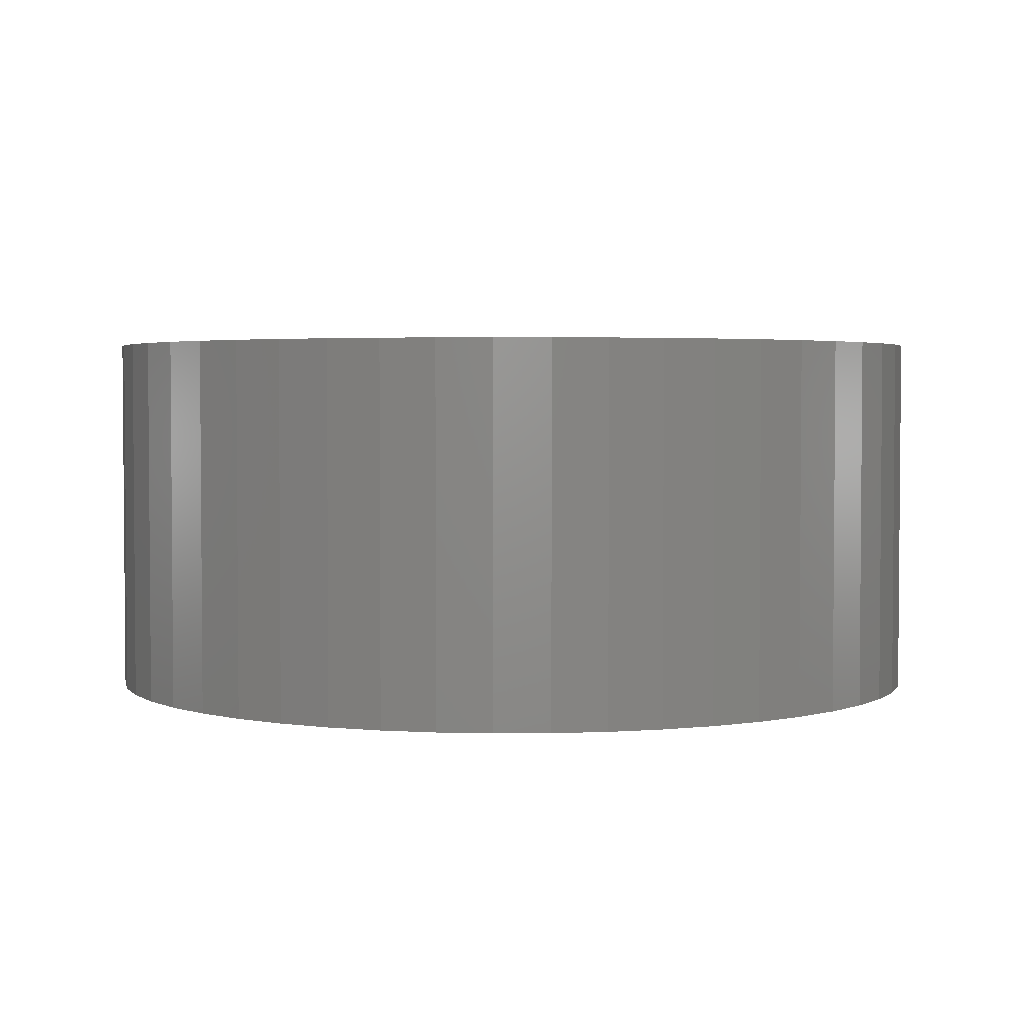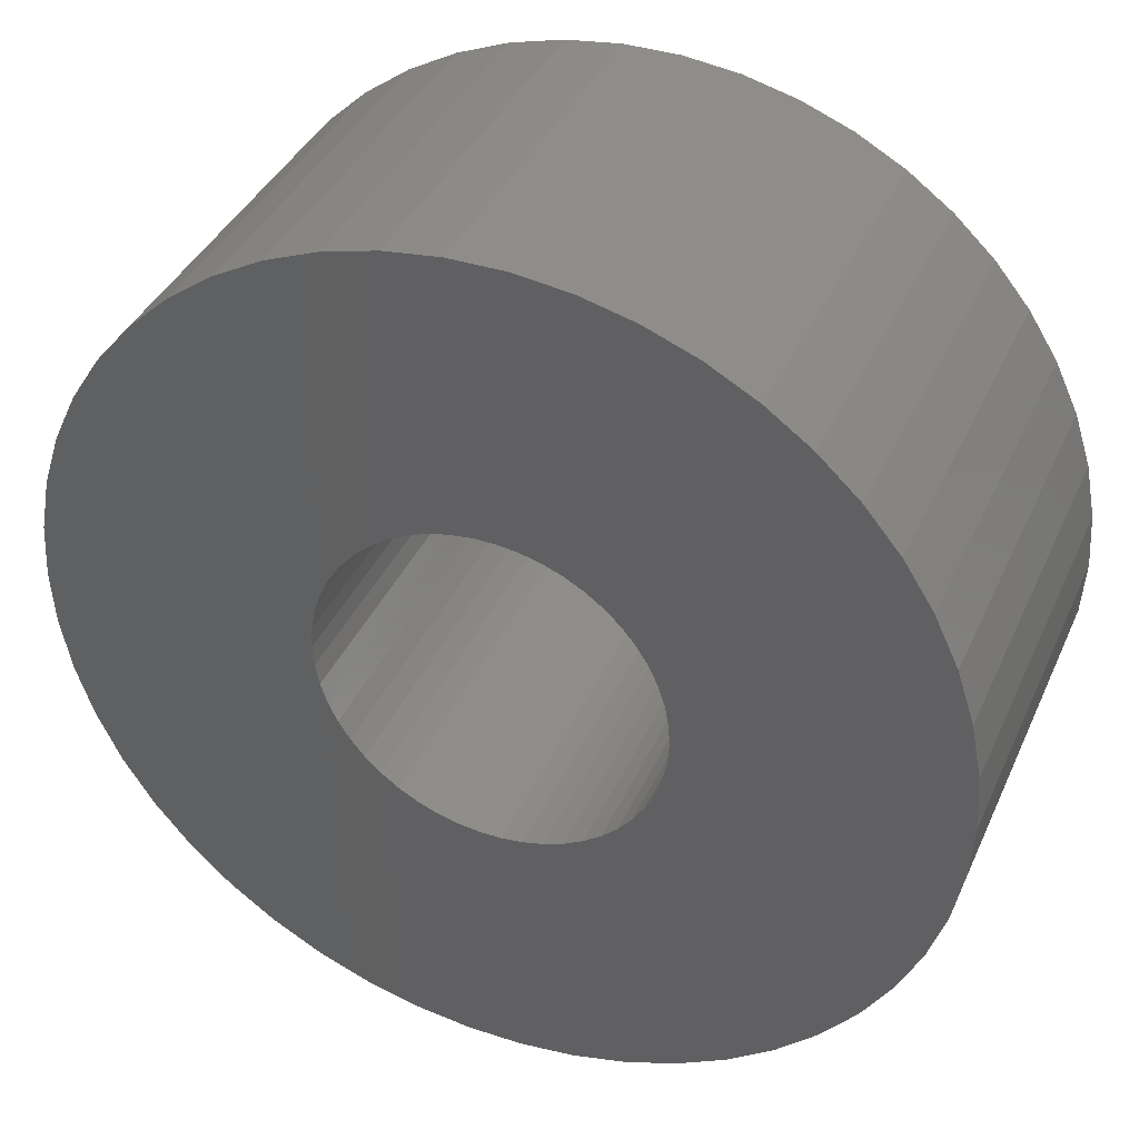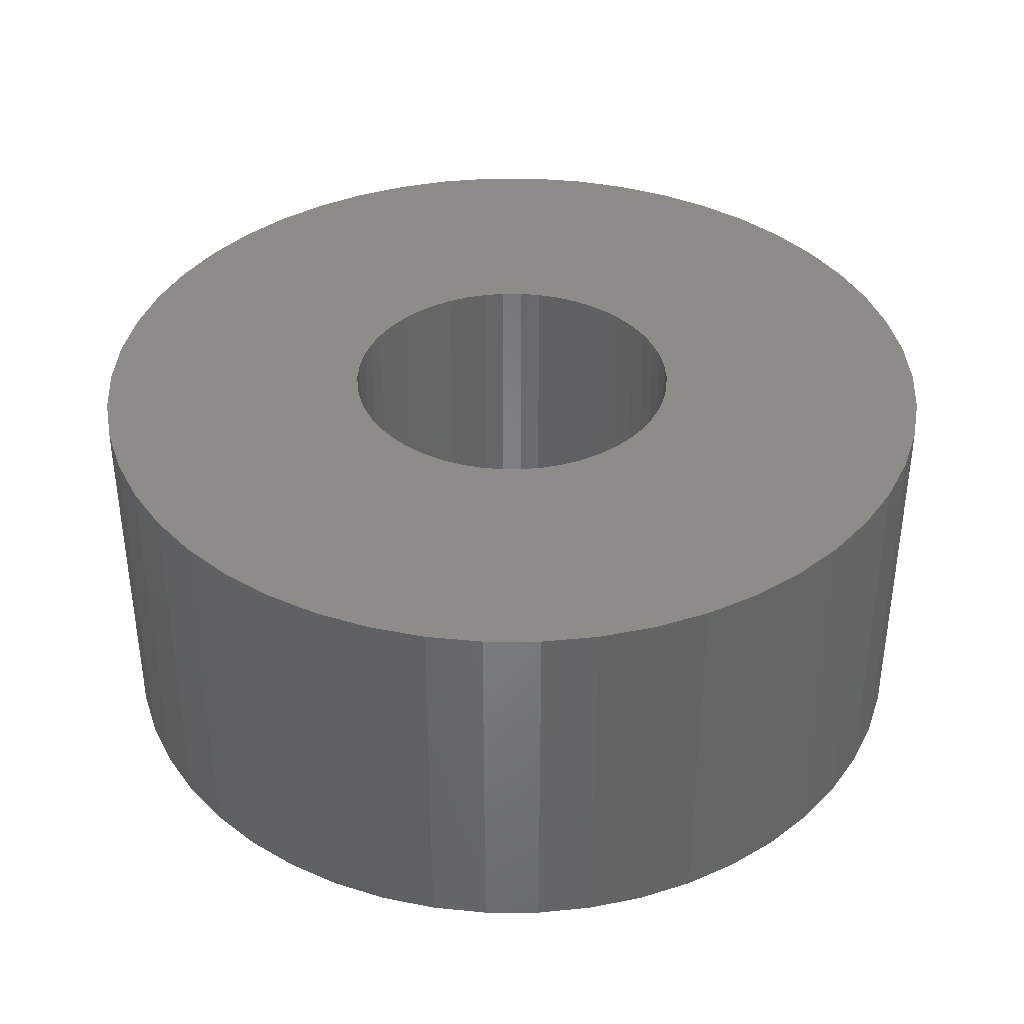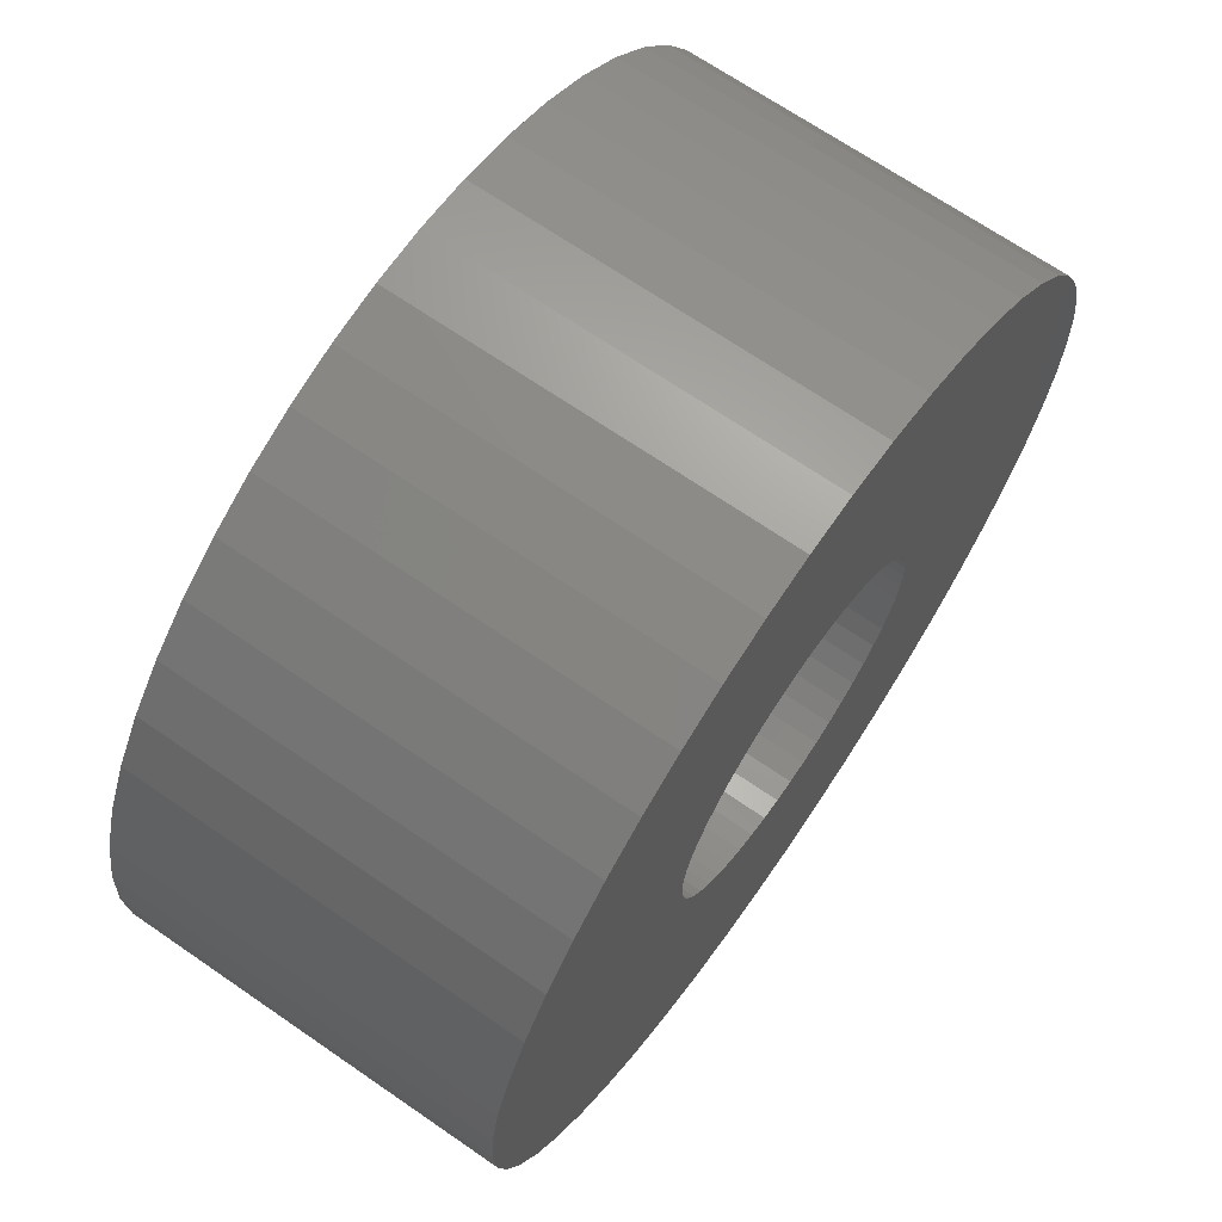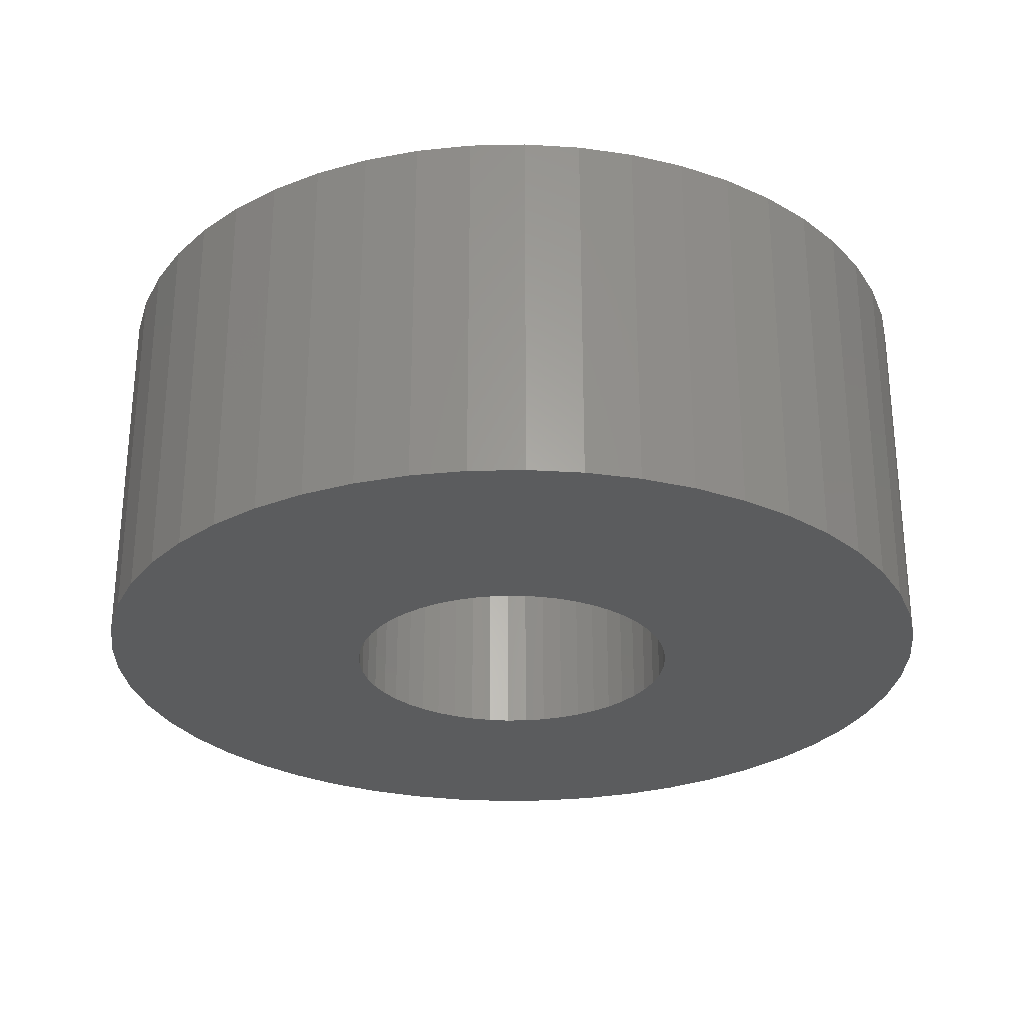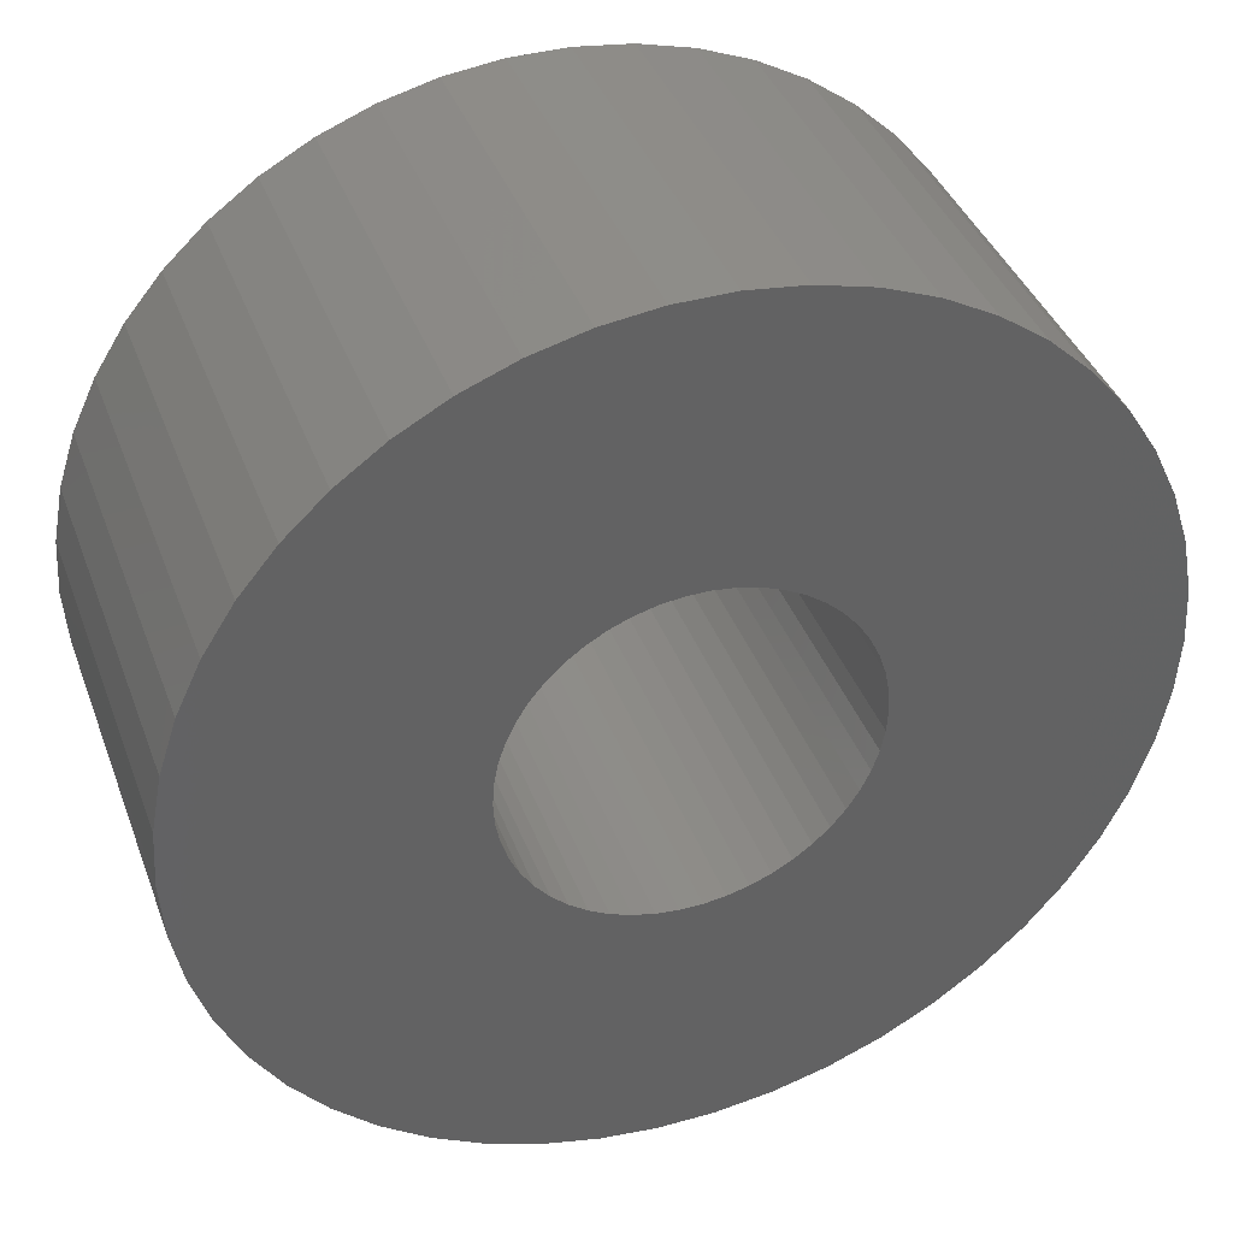
<metadata>
{"format":"stl","ext":"stl","renderer":"f3d","projection":"perspective","resolution":1024,"background":"white","views":[{"elev":3.0,"azim":113.9,"up":"+Z"},{"elev":38.6,"azim":22.4,"up":"+Y"},{"elev":38.0,"azim":21.6,"up":"+Z"},{"elev":68.6,"azim":124.6,"up":"+Y"},{"elev":-27.9,"azim":-70.1,"up":"+Z"},{"elev":39.5,"azim":-19.4,"up":"+Y"}]}
</metadata>
<code>
# stl→obj: 200 verts, 400 faces
v 3.5 0 1.5
v 3.472 0.4387 -1.5
v 3.472 0.4387 1.5
v 3.5 0 -1.5
v -3.5 0 -1.5
v -3.472 0.4387 1.5
v -3.472 0.4387 -1.5
v -3.5 0 1.5
v 0.2198 3.493 -1.5
v -0.2198 3.493 1.5
v 0.2198 3.493 1.5
v -0.2198 3.493 -1.5
v -0.2198 -3.493 -1.5
v 0.2198 -3.493 1.5
v -0.2198 -3.493 1.5
v 0.2198 -3.493 -1.5
v 2.551 2.396 -1.5
v 2.231 2.697 1.5
v 2.551 2.396 1.5
v 2.231 2.697 -1.5
v -2.231 2.697 -1.5
v -2.551 2.396 1.5
v -2.231 2.697 1.5
v -2.551 2.396 -1.5
v -1.082 3.329 -1.5
v -1.49 3.167 1.5
v -1.082 3.329 1.5
v -1.49 3.167 -1.5
v 3.067 -1.686 1.5
v 3.254 -1.288 -1.5
v 3.254 -1.288 1.5
v 3.067 -1.686 -1.5
v 3.254 1.288 1.5
v 3.067 1.686 -1.5
v 3.067 1.686 1.5
v 3.254 1.288 -1.5
v 3.39 0.8704 -1.5
v 3.39 0.8704 1.5
v 2.832 2.057 -1.5
v 2.832 2.057 1.5
v 1.49 3.167 -1.5
v 1.082 3.329 1.5
v 1.49 3.167 1.5
v 1.082 3.329 -1.5
v 1.875 2.955 -1.5
v 1.875 2.955 1.5
v -3.254 1.288 -1.5
v -3.067 1.686 1.5
v -3.067 1.686 -1.5
v -3.254 1.288 1.5
v -2.832 2.057 -1.5
v -2.832 2.057 1.5
v -3.39 0.8704 -1.5
v -3.39 0.8704 1.5
v -0.6558 3.438 -1.5
v -0.6558 3.438 1.5
v 0.6558 3.438 1.5
v 0.6558 3.438 -1.5
v 1.35 0 1.5
v 1.339 0.1692 1.5
v 3.472 -0.4387 1.5
v 1.308 0.3357 1.5
v 1.339 -0.1692 1.5
v 1.255 0.497 1.5
v 3.39 -0.8704 1.5
v 1.183 0.6504 1.5
v 1.308 -0.3357 1.5
v 1.092 0.7935 1.5
v 0.9841 0.9241 1.5
v 1.255 -0.497 1.5
v 0.8605 1.04 1.5
v 0.7234 1.14 1.5
v 1.183 -0.6504 1.5
v 2.832 -2.057 1.5
v 0.5748 1.222 1.5
v 0.4172 1.284 1.5
v 0.253 1.326 1.5
v 0.08477 1.347 1.5
v -0.08477 1.347 1.5
v -0.253 1.326 1.5
v -0.4172 1.284 1.5
v -0.5748 1.222 1.5
v -0.7234 1.14 1.5
v -1.875 2.955 1.5
v -0.8605 1.04 1.5
v -0.9841 0.9241 1.5
v -1.092 0.7935 1.5
v -1.183 0.6504 1.5
v 1.092 -0.7935 1.5
v 2.551 -2.396 1.5
v 0.9841 -0.9241 1.5
v 2.231 -2.697 1.5
v 0.8605 -1.04 1.5
v 1.875 -2.955 1.5
v 0.7234 -1.14 1.5
v 1.49 -3.167 1.5
v 0.5748 -1.222 1.5
v 1.082 -3.329 1.5
v 0.4172 -1.284 1.5
v 0.6558 -3.438 1.5
v 0.253 -1.326 1.5
v 0.08477 -1.347 1.5
v -0.08477 -1.347 1.5
v -0.253 -1.326 1.5
v -0.6558 -3.438 1.5
v -0.4172 -1.284 1.5
v -1.082 -3.329 1.5
v -0.5748 -1.222 1.5
v -1.49 -3.167 1.5
v -0.7234 -1.14 1.5
v -1.875 -2.955 1.5
v -0.8605 -1.04 1.5
v -2.231 -2.697 1.5
v -0.9841 -0.9241 1.5
v -2.551 -2.396 1.5
v -1.092 -0.7935 1.5
v -2.832 -2.057 1.5
v -1.183 -0.6504 1.5
v -3.067 -1.686 1.5
v -1.255 -0.497 1.5
v -3.254 -1.288 1.5
v -1.308 -0.3357 1.5
v -3.39 -0.8704 1.5
v -1.339 -0.1692 1.5
v -3.472 -0.4387 1.5
v -1.35 0 1.5
v -1.255 0.497 1.5
v -1.308 0.3357 1.5
v -1.339 0.1692 1.5
v -1.875 2.955 -1.5
v 2.832 -2.057 -1.5
v 2.551 -2.396 -1.5
v 3.39 -0.8704 -1.5
v 3.472 -0.4387 -1.5
v 1.35 0 -1.5
v 1.339 -0.1692 -1.5
v 1.308 -0.3357 -1.5
v 1.339 0.1692 -1.5
v 1.255 -0.497 -1.5
v 1.183 -0.6504 -1.5
v 1.308 0.3357 -1.5
v 1.092 -0.7935 -1.5
v 0.9841 -0.9241 -1.5
v 2.231 -2.697 -1.5
v 1.255 0.497 -1.5
v 0.8605 -1.04 -1.5
v 1.875 -2.955 -1.5
v 0.7234 -1.14 -1.5
v 1.49 -3.167 -1.5
v 1.183 0.6504 -1.5
v 0.5748 -1.222 -1.5
v 1.082 -3.329 -1.5
v 0.4172 -1.284 -1.5
v 0.6558 -3.438 -1.5
v 0.253 -1.326 -1.5
v 0.08477 -1.347 -1.5
v -0.08477 -1.347 -1.5
v -0.253 -1.326 -1.5
v -0.6558 -3.438 -1.5
v -0.4172 -1.284 -1.5
v -1.082 -3.329 -1.5
v -0.5748 -1.222 -1.5
v -1.49 -3.167 -1.5
v -0.7234 -1.14 -1.5
v -1.875 -2.955 -1.5
v -0.8605 -1.04 -1.5
v -2.231 -2.697 -1.5
v -0.9841 -0.9241 -1.5
v -2.551 -2.396 -1.5
v -1.092 -0.7935 -1.5
v -2.832 -2.057 -1.5
v -1.183 -0.6504 -1.5
v 1.092 0.7935 -1.5
v 0.9841 0.9241 -1.5
v 0.8605 1.04 -1.5
v 0.7234 1.14 -1.5
v 0.5748 1.222 -1.5
v 0.4172 1.284 -1.5
v 0.253 1.326 -1.5
v 0.08477 1.347 -1.5
v -0.08477 1.347 -1.5
v -0.253 1.326 -1.5
v -0.4172 1.284 -1.5
v -0.5748 1.222 -1.5
v -0.7234 1.14 -1.5
v -0.8605 1.04 -1.5
v -0.9841 0.9241 -1.5
v -1.092 0.7935 -1.5
v -1.183 0.6504 -1.5
v -1.255 0.497 -1.5
v -1.308 0.3357 -1.5
v -1.339 0.1692 -1.5
v -1.35 0 -1.5
v -3.067 -1.686 -1.5
v -1.255 -0.497 -1.5
v -3.254 -1.288 -1.5
v -1.308 -0.3357 -1.5
v -3.39 -0.8704 -1.5
v -1.339 -0.1692 -1.5
v -3.472 -0.4387 -1.5
f 1 2 3
f 2 1 4
f 5 6 7
f 6 5 8
f 9 10 11
f 10 9 12
f 13 14 15
f 14 13 16
f 17 18 19
f 18 17 20
f 21 22 23
f 22 21 24
f 25 26 27
f 26 25 28
f 29 30 31
f 30 29 32
f 33 34 35
f 34 33 36
f 3 37 38
f 37 3 2
f 35 39 40
f 39 35 34
f 41 42 43
f 42 41 44
f 45 43 46
f 43 45 41
f 47 48 49
f 48 47 50
f 51 22 24
f 22 51 52
f 53 50 47
f 50 53 54
f 55 27 56
f 27 55 25
f 38 36 33
f 36 38 37
f 40 17 19
f 17 40 39
f 44 57 42
f 57 44 58
f 58 11 57
f 11 58 9
f 20 46 18
f 46 20 45
f 49 52 51
f 52 49 48
f 7 54 53
f 54 7 6
f 59 1 3
f 60 3 38
f 1 59 61
f 62 38 33
f 63 61 59
f 64 33 35
f 61 63 65
f 66 35 40
f 67 65 63
f 68 40 19
f 65 67 31
f 69 19 18
f 70 31 67
f 71 18 46
f 31 70 29
f 72 46 43
f 73 29 70
f 29 73 74
f 3 60 59
f 38 62 60
f 33 64 62
f 35 66 64
f 40 68 66
f 75 43 42
f 19 69 68
f 18 71 69
f 46 72 71
f 76 42 57
f 43 75 72
f 42 76 75
f 57 77 76
f 11 77 57
f 11 78 77
f 11 79 78
f 10 79 11
f 10 80 79
f 56 80 10
f 80 56 81
f 27 81 56
f 81 27 82
f 26 82 27
f 82 26 83
f 84 83 26
f 83 84 85
f 23 85 84
f 85 23 86
f 22 86 23
f 86 22 87
f 87 52 88
f 52 87 22
f 89 74 73
f 74 89 90
f 91 90 89
f 90 91 92
f 93 92 91
f 92 93 94
f 95 94 93
f 94 95 96
f 97 96 95
f 96 97 98
f 99 98 97
f 98 99 100
f 101 100 99
f 101 14 100
f 102 14 101
f 103 14 102
f 103 15 14
f 104 15 103
f 105 104 106
f 107 106 108
f 104 105 15
f 109 108 110
f 111 110 112
f 113 112 114
f 106 107 105
f 115 114 116
f 117 116 118
f 119 118 120
f 121 120 122
f 123 122 124
f 108 109 107
f 125 124 126
f 48 88 52
f 88 48 127
f 110 111 109
f 50 127 48
f 112 113 111
f 127 50 128
f 114 115 113
f 54 128 50
f 116 117 115
f 128 54 129
f 118 119 117
f 6 129 54
f 120 121 119
f 129 6 126
f 122 123 121
f 8 126 6
f 124 125 123
f 126 8 125
f 28 84 26
f 84 28 130
f 130 23 84
f 23 130 21
f 12 56 10
f 56 12 55
f 90 131 74
f 131 90 132
f 31 133 65
f 133 31 30
f 65 134 61
f 134 65 133
f 135 4 134
f 136 134 133
f 4 135 2
f 137 133 30
f 138 2 135
f 139 30 32
f 2 138 37
f 140 32 131
f 141 37 138
f 142 131 132
f 37 141 36
f 143 132 144
f 145 36 141
f 146 144 147
f 36 145 34
f 148 147 149
f 150 34 145
f 34 150 39
f 134 136 135
f 133 137 136
f 30 139 137
f 32 140 139
f 131 142 140
f 151 149 152
f 132 143 142
f 144 146 143
f 147 148 146
f 153 152 154
f 149 151 148
f 152 153 151
f 154 155 153
f 16 155 154
f 16 156 155
f 16 157 156
f 13 157 16
f 13 158 157
f 159 158 13
f 158 159 160
f 161 160 159
f 160 161 162
f 163 162 161
f 162 163 164
f 165 164 163
f 164 165 166
f 167 166 165
f 166 167 168
f 169 168 167
f 168 169 170
f 170 171 172
f 171 170 169
f 173 39 150
f 39 173 17
f 174 17 173
f 17 174 20
f 175 20 174
f 20 175 45
f 176 45 175
f 45 176 41
f 177 41 176
f 41 177 44
f 178 44 177
f 44 178 58
f 179 58 178
f 179 9 58
f 180 9 179
f 181 9 180
f 181 12 9
f 182 12 181
f 55 182 183
f 25 183 184
f 182 55 12
f 28 184 185
f 130 185 186
f 21 186 187
f 183 25 55
f 24 187 188
f 51 188 189
f 49 189 190
f 47 190 191
f 53 191 192
f 184 28 25
f 7 192 193
f 194 172 171
f 172 194 195
f 185 130 28
f 196 195 194
f 186 21 130
f 195 196 197
f 187 24 21
f 198 197 196
f 188 51 24
f 197 198 199
f 189 49 51
f 200 199 198
f 190 47 49
f 199 200 193
f 191 53 47
f 5 193 200
f 192 7 53
f 193 5 7
f 149 94 96
f 94 149 147
f 144 90 92
f 90 144 132
f 74 32 29
f 32 74 131
f 61 4 1
f 4 61 134
f 196 123 198
f 123 196 121
f 152 96 98
f 96 152 149
f 154 98 100
f 98 154 152
f 16 100 14
f 100 16 154
f 159 15 105
f 15 159 13
f 163 107 109
f 107 163 161
f 161 105 107
f 105 161 159
f 169 117 171
f 117 169 115
f 169 113 115
f 113 169 167
f 194 121 196
f 121 194 119
f 198 125 200
f 125 198 123
f 200 8 5
f 8 200 125
f 147 92 94
f 92 147 144
f 171 119 194
f 119 171 117
f 165 109 111
f 109 165 163
f 167 111 113
f 111 167 165
f 135 60 138
f 60 135 59
f 126 192 129
f 192 126 193
f 181 78 79
f 78 181 180
f 156 103 102
f 103 156 157
f 175 69 71
f 69 175 174
f 187 85 86
f 85 187 186
f 184 81 82
f 81 184 183
f 142 73 140
f 73 142 89
f 145 66 150
f 66 145 64
f 138 62 141
f 62 138 60
f 150 68 173
f 68 150 66
f 178 75 76
f 75 178 177
f 176 71 72
f 71 176 175
f 127 189 88
f 189 127 190
f 88 188 87
f 188 88 189
f 186 83 85
f 83 186 185
f 183 80 81
f 80 183 182
f 151 99 97
f 99 151 153
f 141 64 145
f 64 141 62
f 173 69 174
f 69 173 68
f 179 76 77
f 76 179 178
f 180 77 78
f 77 180 179
f 177 72 75
f 72 177 176
f 129 191 128
f 191 129 192
f 185 82 83
f 82 185 184
f 182 79 80
f 79 182 181
f 136 59 135
f 59 136 63
f 143 89 142
f 89 143 91
f 116 172 118
f 172 116 170
f 118 195 120
f 195 118 172
f 148 97 95
f 97 148 151
f 87 187 86
f 187 87 188
f 128 190 127
f 190 128 191
f 137 63 136
f 63 137 67
f 146 95 93
f 95 146 148
f 143 93 91
f 93 143 146
f 140 70 139
f 70 140 73
f 160 108 106
f 108 160 162
f 114 170 116
f 170 114 168
f 155 102 101
f 102 155 156
f 139 67 137
f 67 139 70
f 164 112 110
f 112 164 166
f 158 106 104
f 106 158 160
f 166 114 112
f 114 166 168
f 120 197 122
f 197 120 195
f 122 199 124
f 199 122 197
f 124 193 126
f 193 124 199
f 153 101 99
f 101 153 155
f 162 110 108
f 110 162 164
f 157 104 103
f 104 157 158

</code>
